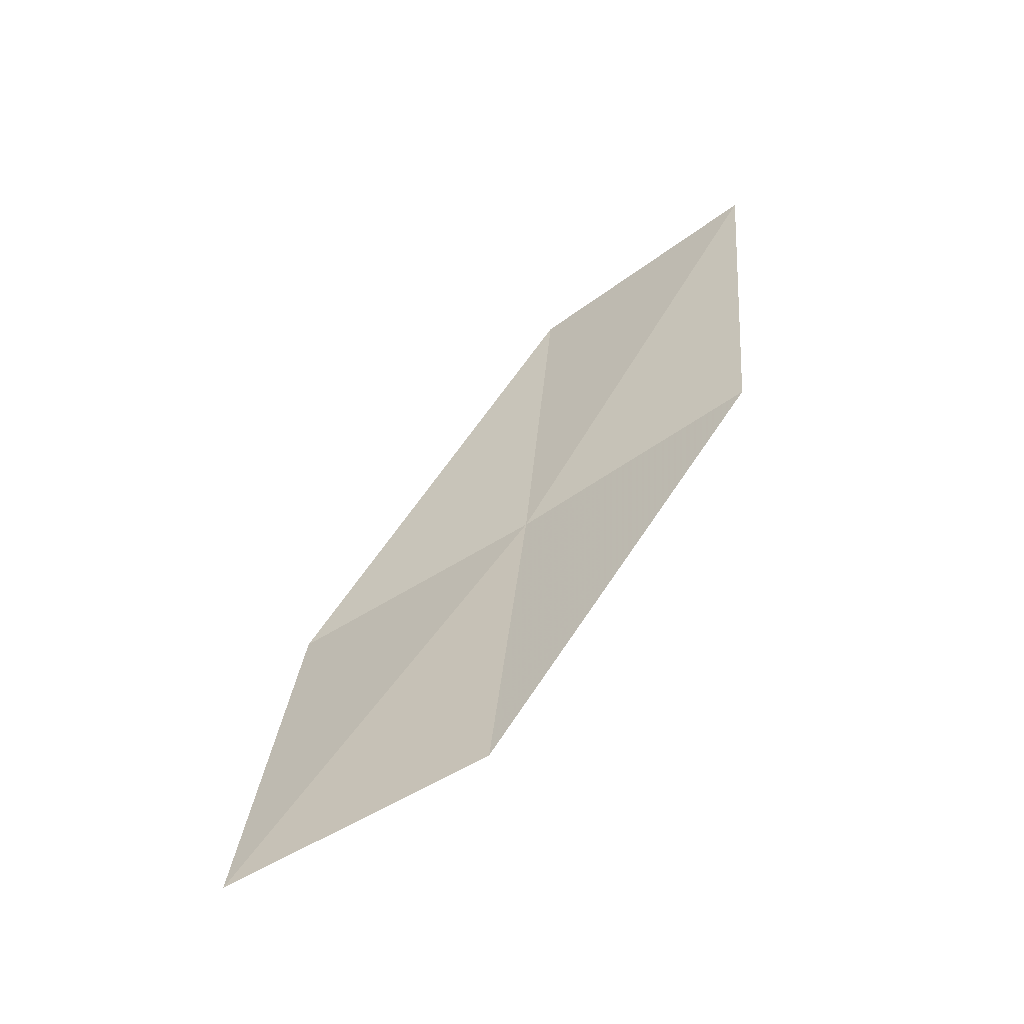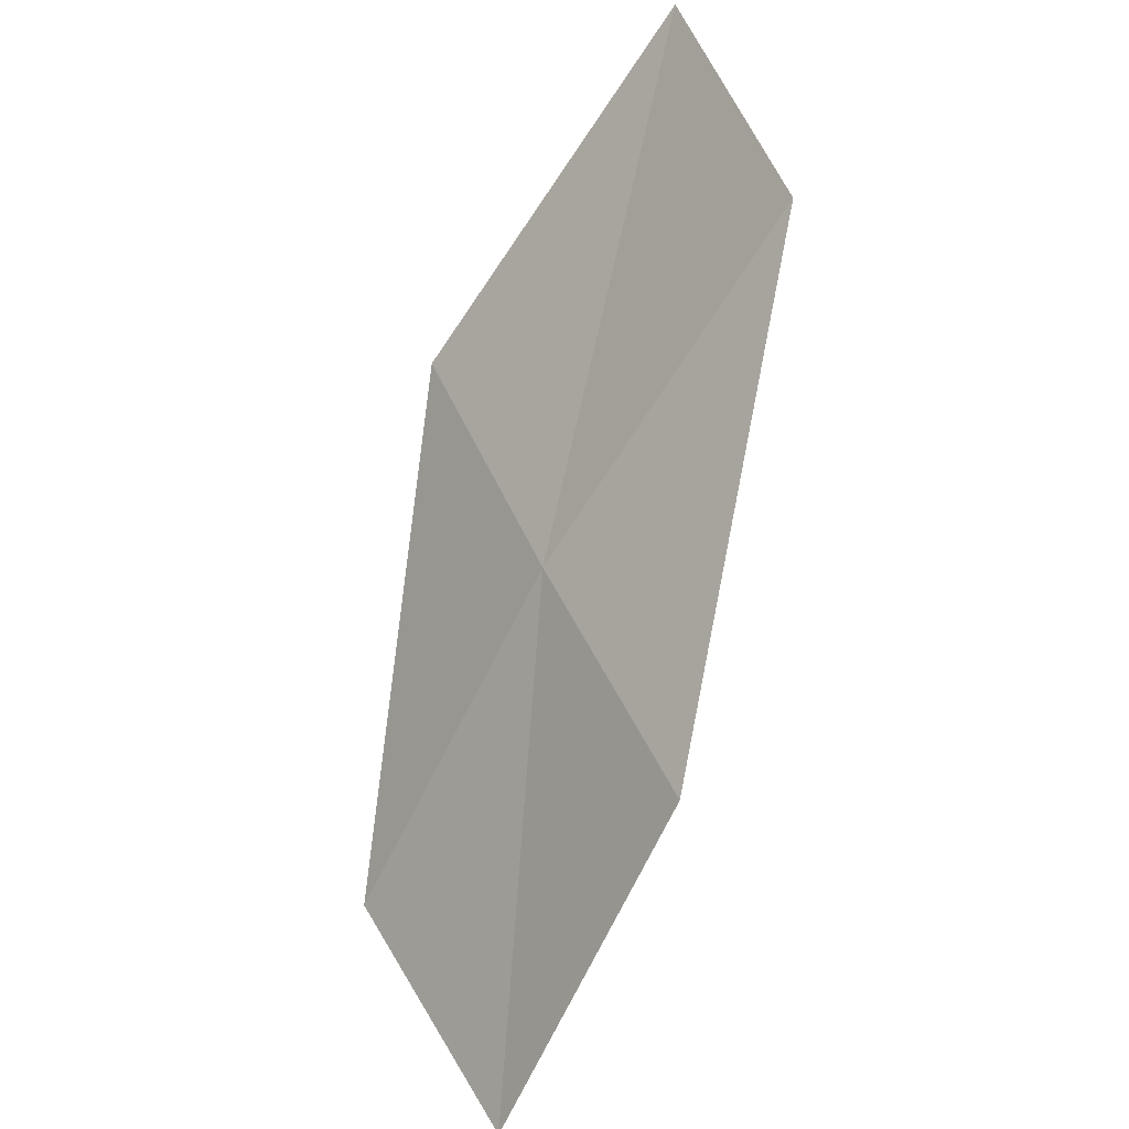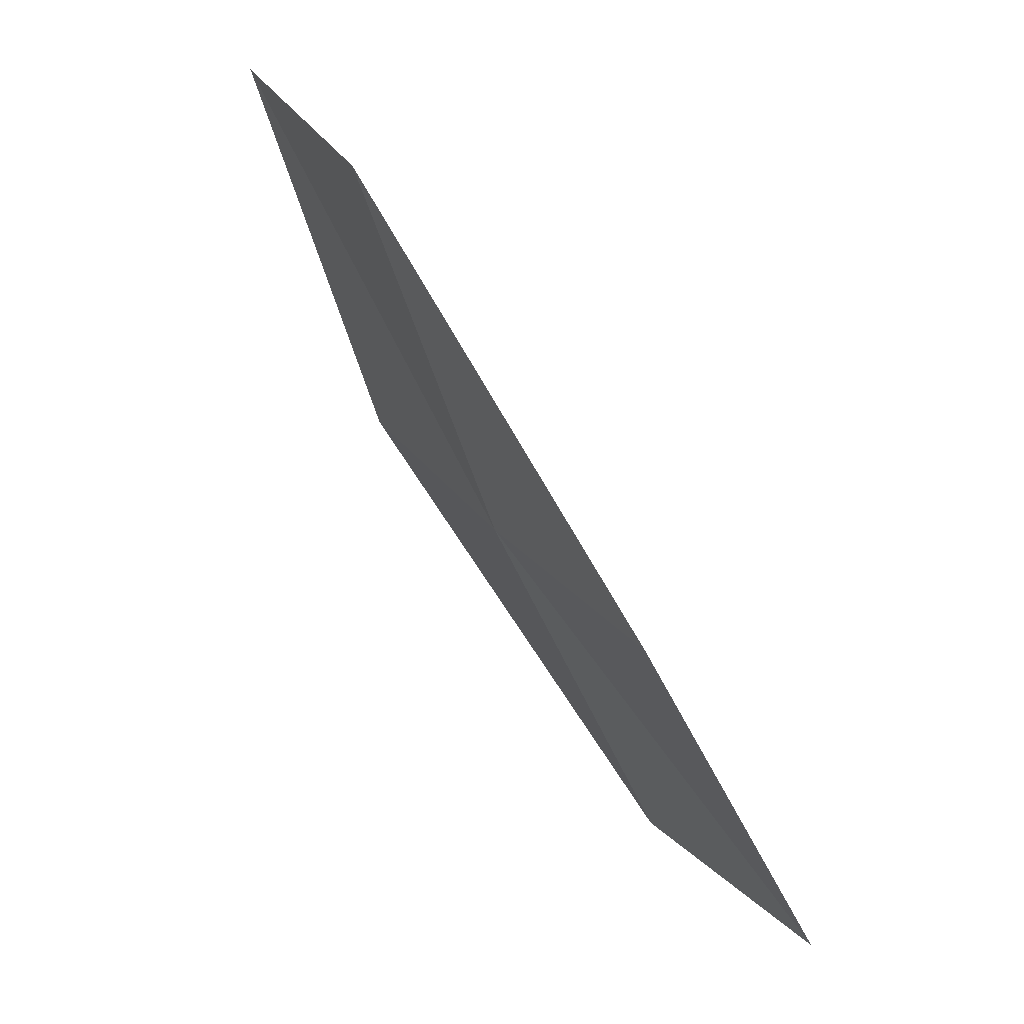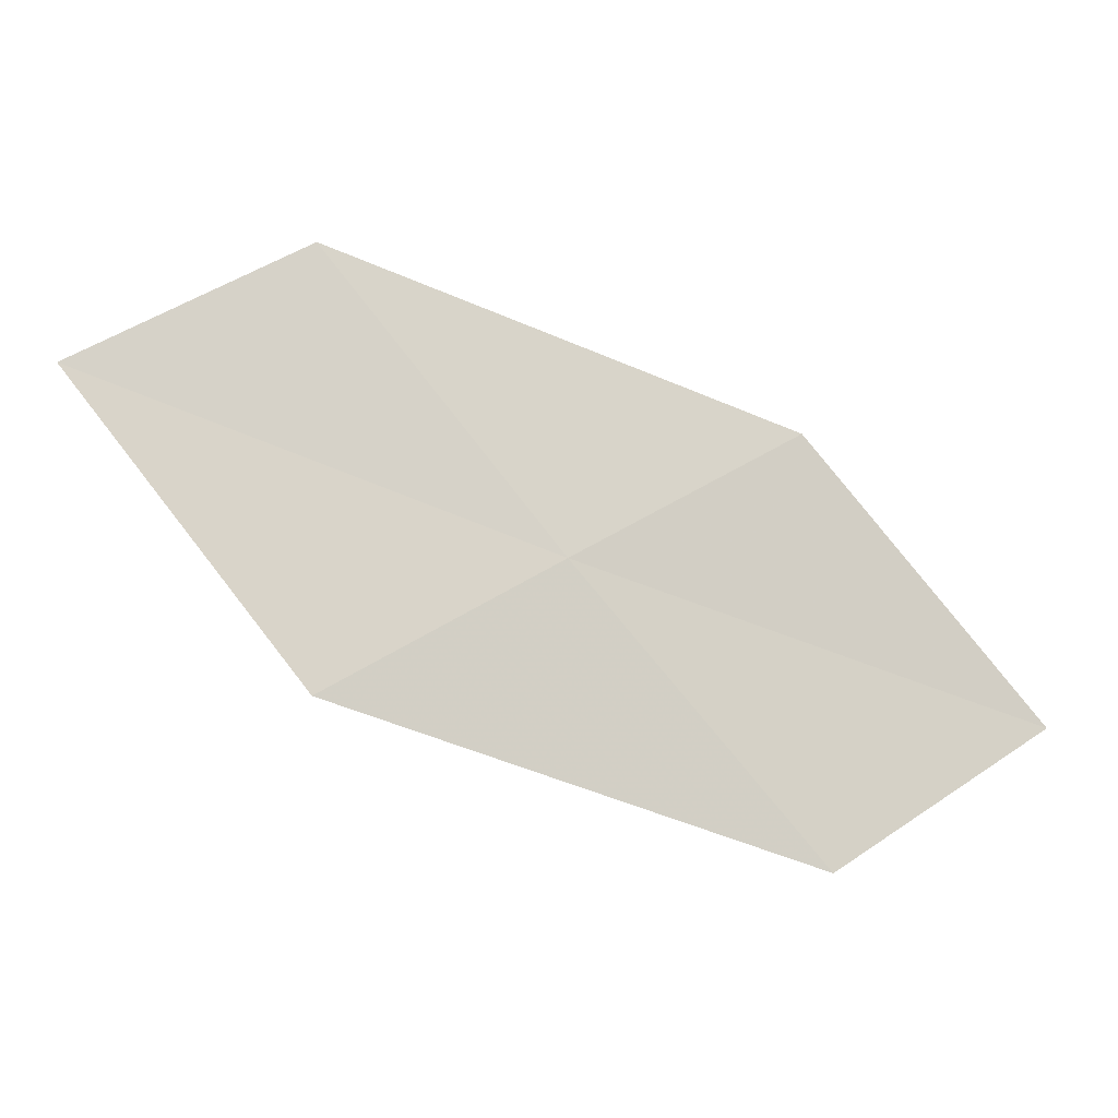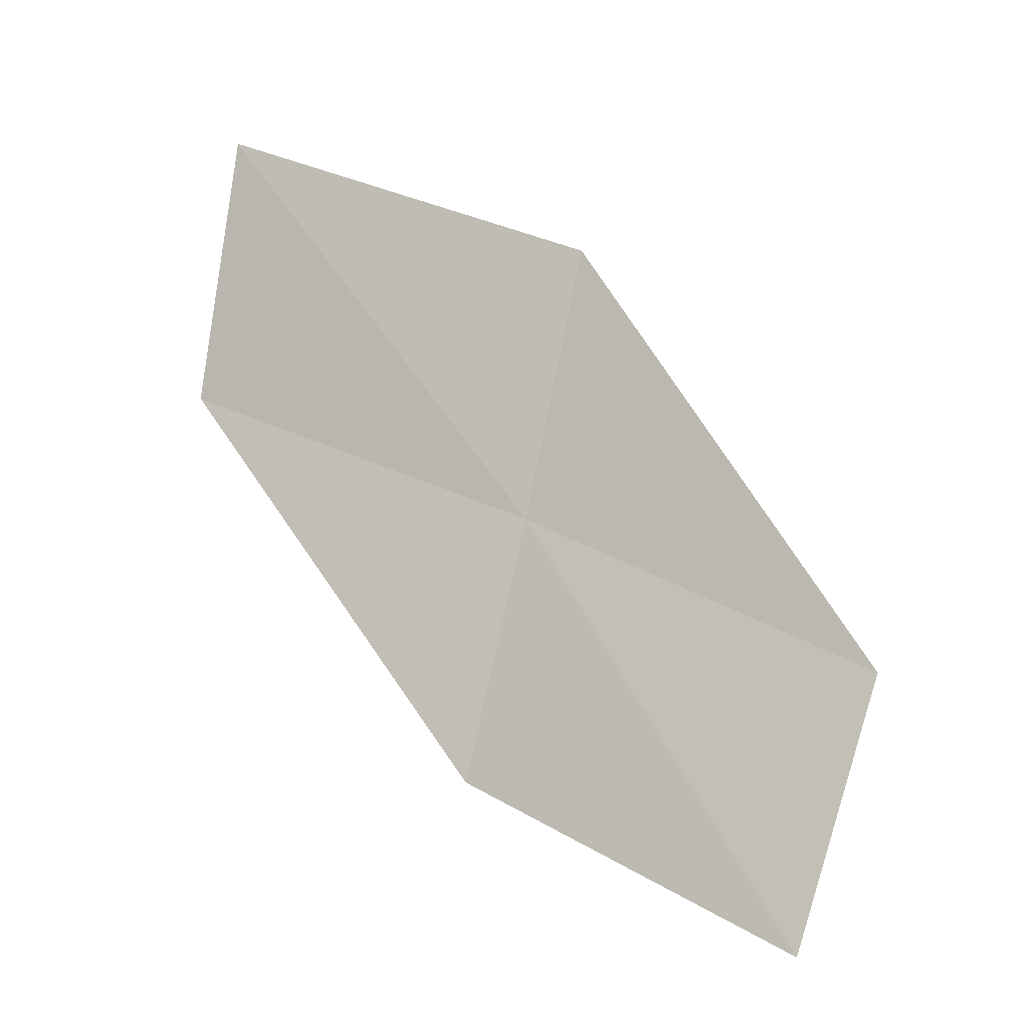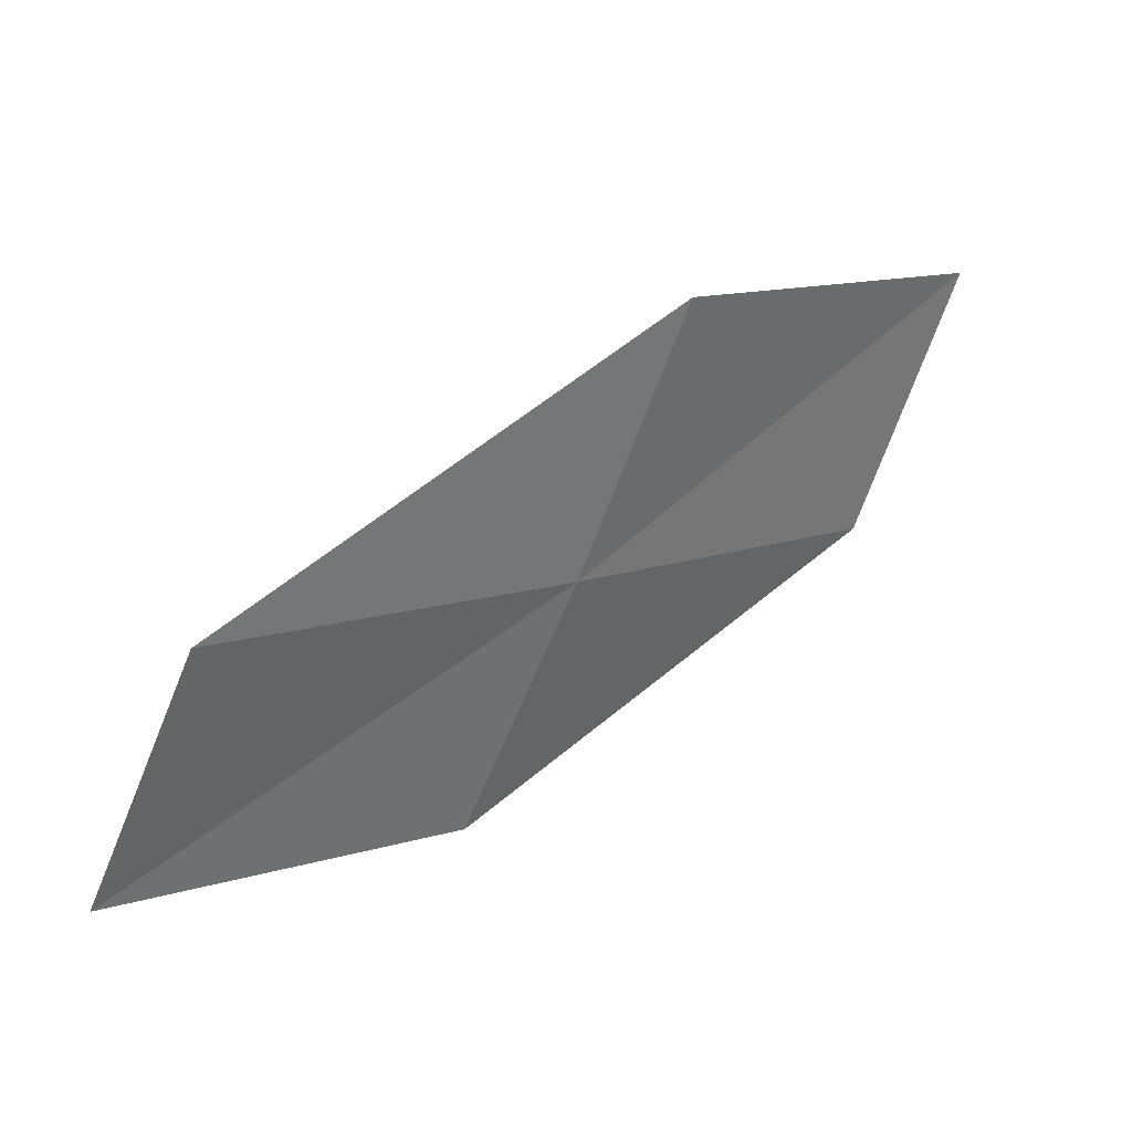
<metadata>
{"format":"obj","ext":"obj","renderer":"f3d","projection":"perspective","resolution":1024,"background":"white","views":[{"elev":61.5,"azim":86.3,"up":"+Y"},{"elev":-57.0,"azim":88.3,"up":"+Z"},{"elev":-53.1,"azim":139.7,"up":"+Z"},{"elev":-58.5,"azim":126.1,"up":"+Y"},{"elev":24.4,"azim":-121.3,"up":"+Z"},{"elev":-1.1,"azim":-13.9,"up":"+Z"}]}
</metadata>
<code>
v 12.55 -18.72 5.235
v 10.51 -19.65 4.916
v 10.09 -18.87 3.637
v 12.1 -18.04 3.913
v 12.98 -19.35 6.634
v 14.51 -17.55 5.566
v 14.95 -18.09 7.002
f 1 3 2
f 1 4 3
f 1 2 5
f 1 6 4
f 1 5 7
f 1 7 6

</code>
